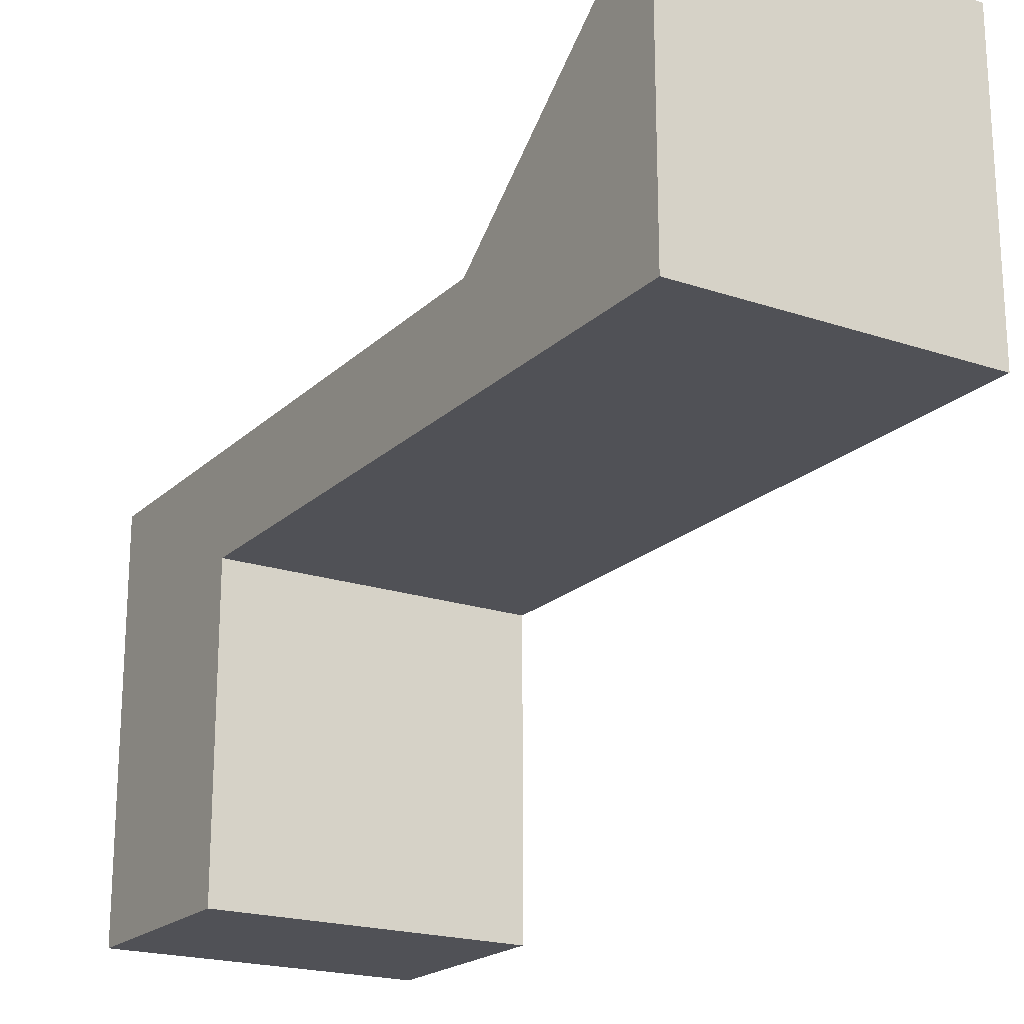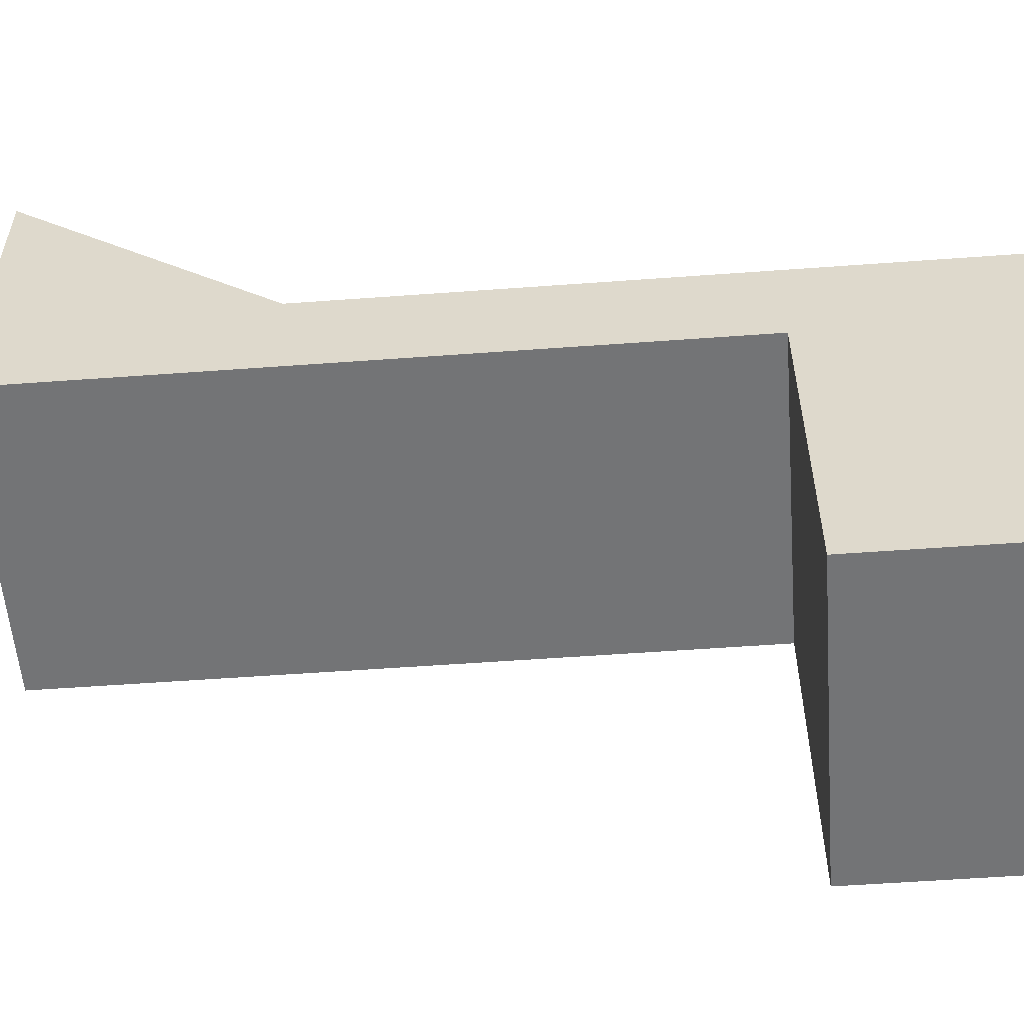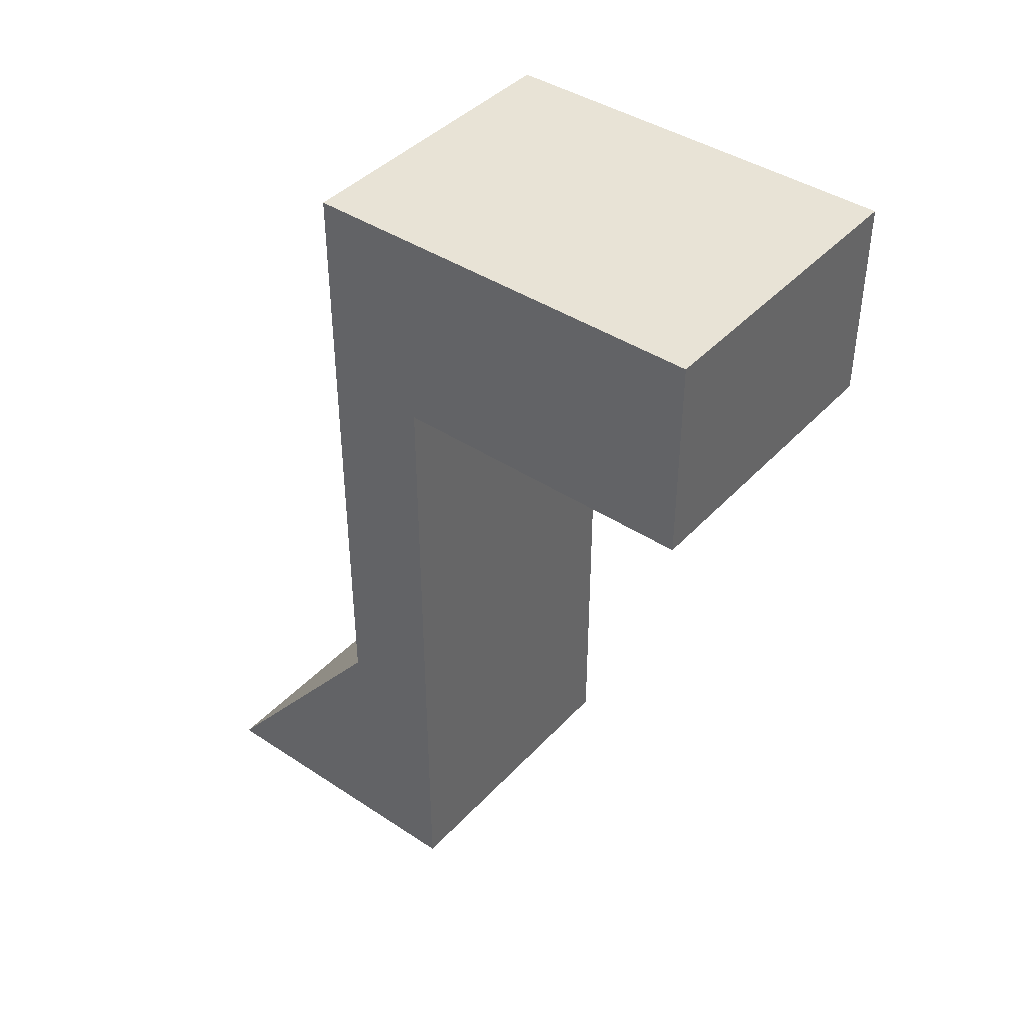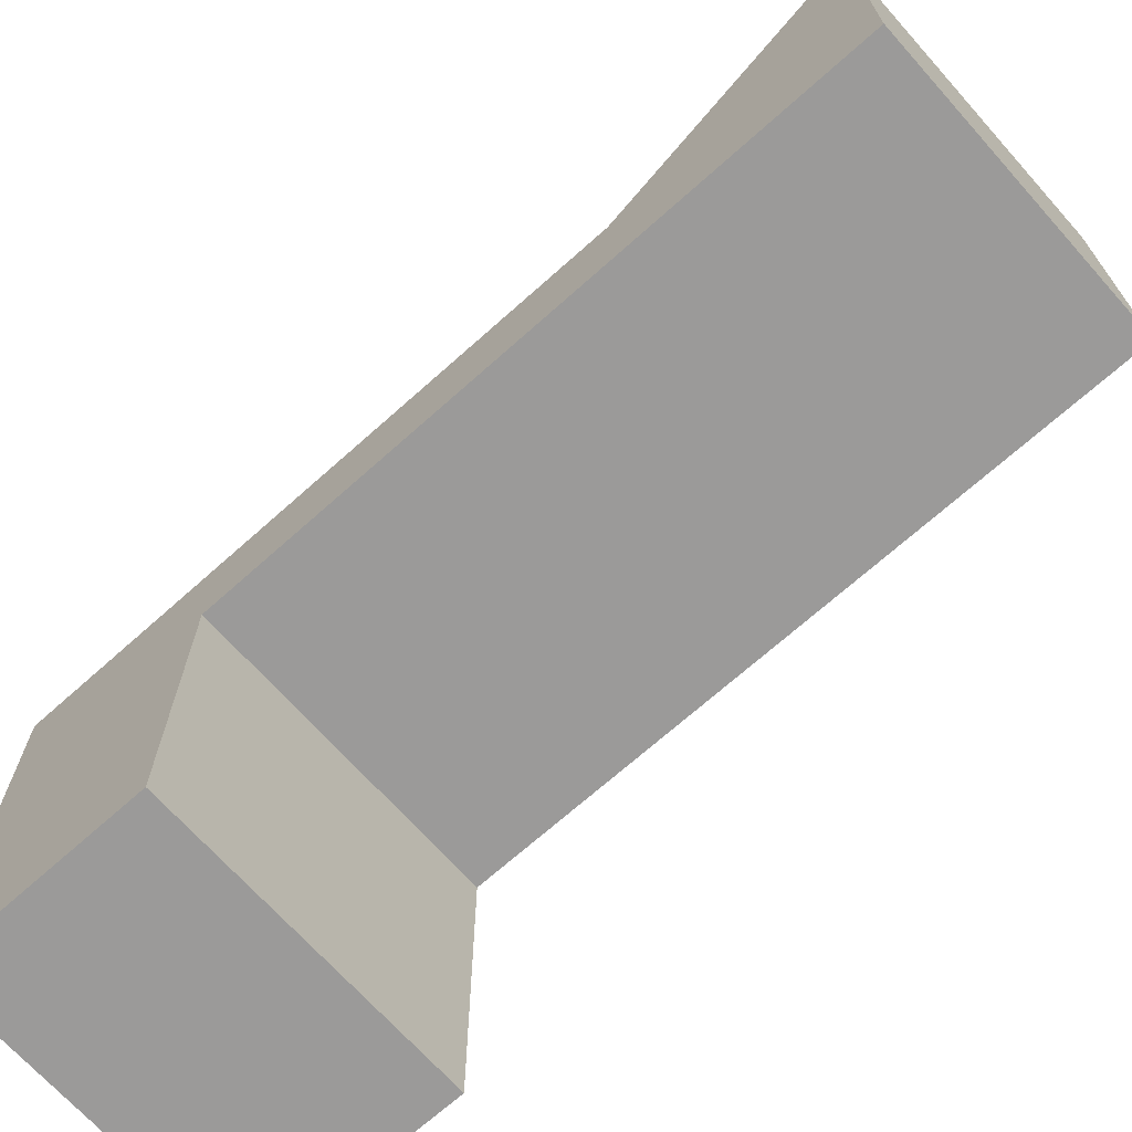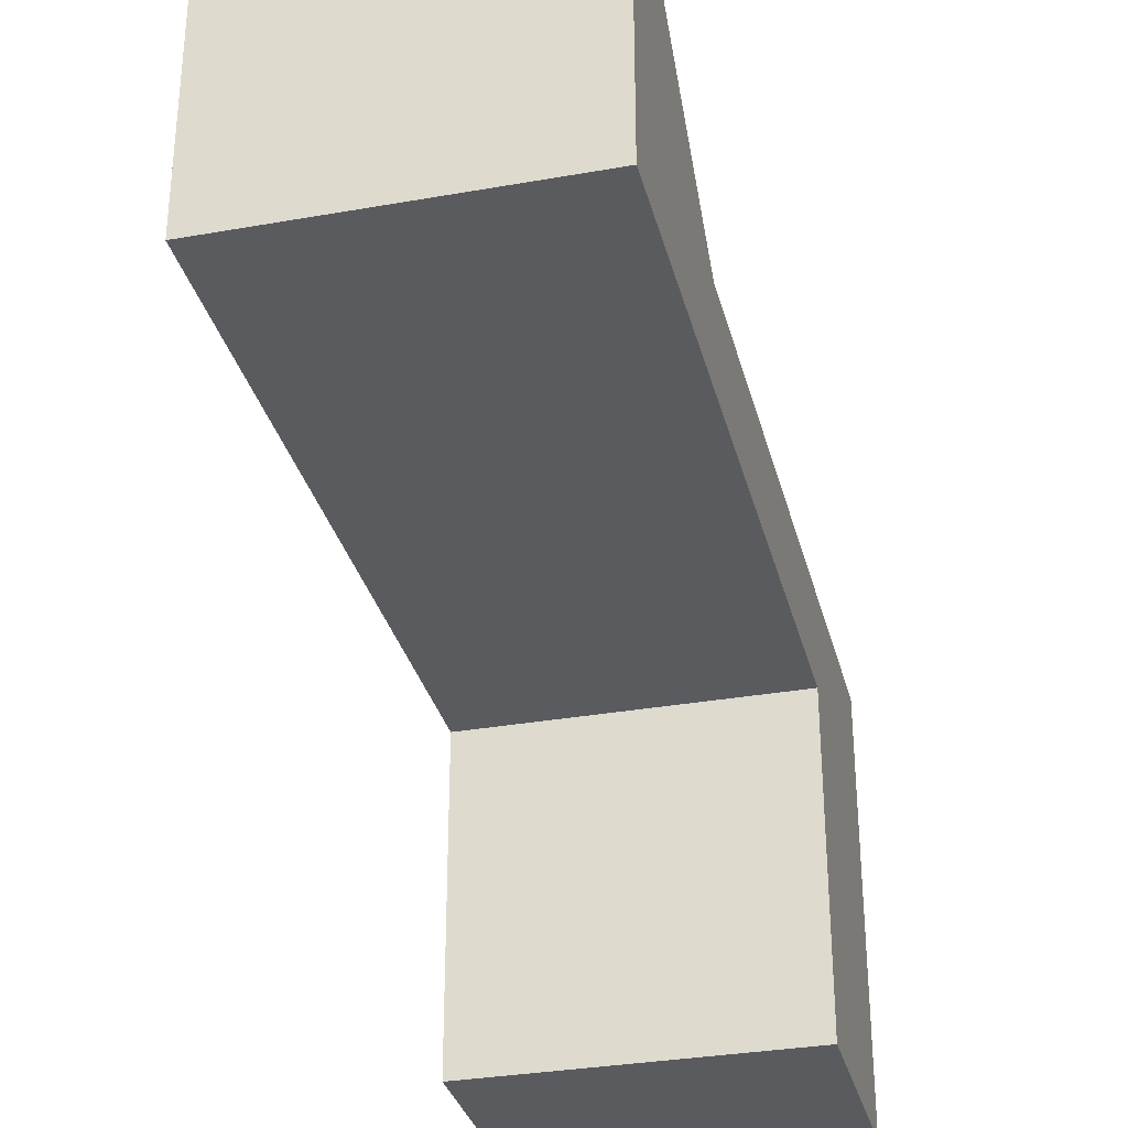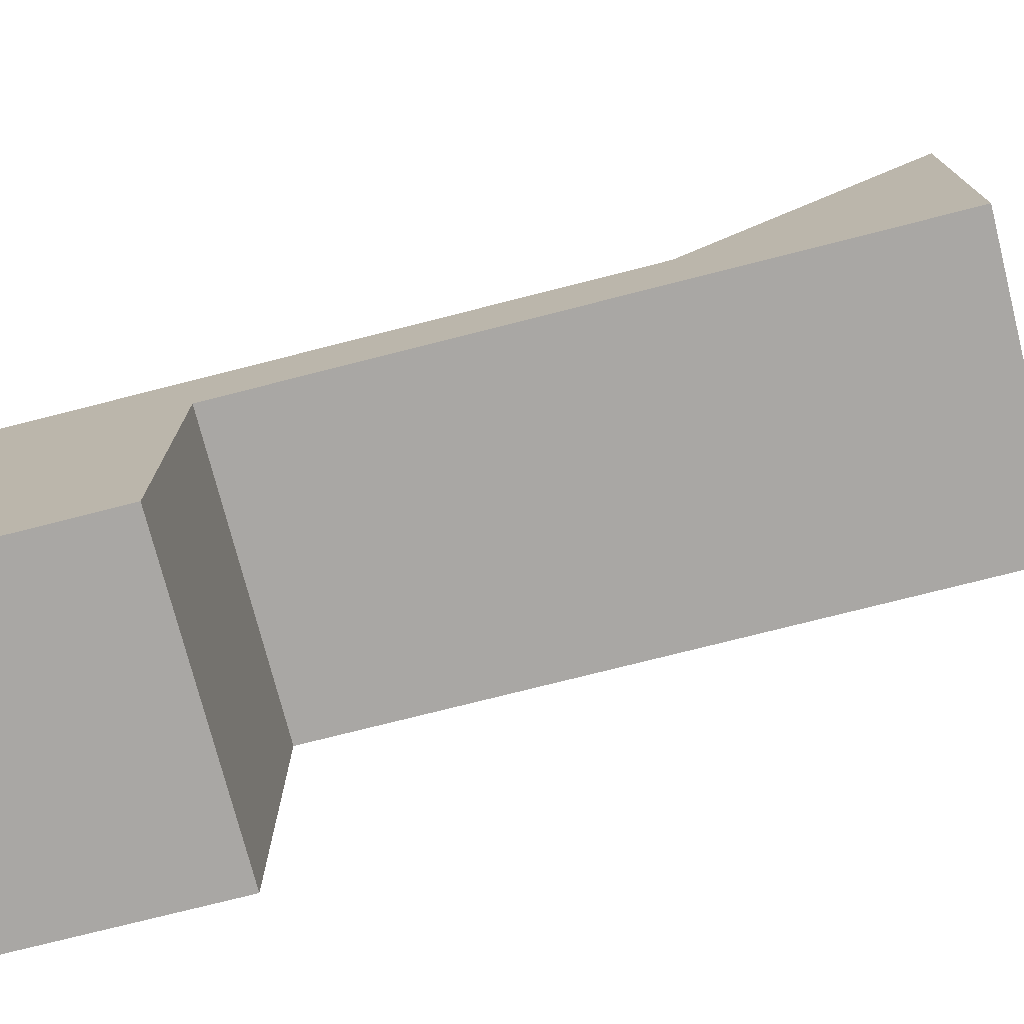
<metadata>
{"format":"obj","ext":"obj","renderer":"f3d","projection":"perspective","resolution":1024,"background":"white","views":[{"elev":-20.3,"azim":148.3,"up":"+Y"},{"elev":-56.1,"azim":-85.6,"up":"+Y"},{"elev":41.6,"azim":-51.5,"up":"+Z"},{"elev":-69.5,"azim":131.8,"up":"+Y"},{"elev":-32.3,"azim":-166.1,"up":"+Y"},{"elev":-74.7,"azim":104.3,"up":"+Y"}]}
</metadata>
<code>
g pb_Mesh81534
v 4 -2 -4
v -2 -2 -4
v 4 -2 0
v -2 -2 0
v 4 -2 0
v -2 -2 0
v -2 4 0
v 4 4 0
v -2 6 0
v 4 6 0
v -2 -2 0
v -2 -2 -4
v -2 4 -4
v -2 4 0
v -2 6 -4
v -2 6 0
v -2 4 -4
v 4 -2 -4
v 4 4 -4
v -2 -2 -4
v -2 6 -17
v 4 4 -17
v 4 6 -17
v -2 4 -17
v 4 4 -4
v 4 -2 0
v 4 4 0
v 4 -2 -4
v 4 6 -4
v 4 6 0
v 4 6 -12
v 4 4 -12
v 4 6 -17
v 4 4 -17
v -2 4 -12
v -2 6 -12
v -2 4 -17
v -2 6 -17
v 4 4 -4
v -2 4 -12
v -2 4 -4
v 4 4 -12
v -2 4 -17
v 4 4 -17
v -2 10 -17
v 4 10 -17
v 4 10 -17
v -2 10 -17
v 4 6 0
v -2 6 0
v 4 6 -4
v -2 6 -4
v -2 6 -12
v 4 6 -12
v -2 10 -17
v 4 10 -17
v 4 6 -12
v -2 6 -12
g pb_Mesh81534_0
f 3 2 1
f 3 4 2
f 7 6 5
f 7 5 8
f 9 7 8
f 9 8 10
f 13 12 11
f 13 11 14
f 15 13 14
f 15 14 16
f 19 18 17
f 18 20 17
f 23 22 21
f 22 24 21
f 27 26 25
f 26 28 25
f 30 27 29
f 27 25 29
f 29 25 31
f 25 32 31
f 31 32 33
f 32 34 33
f 36 35 13
f 36 13 15
f 38 37 35
f 38 35 36
f 41 40 39
f 40 42 39
f 40 43 42
f 43 44 42
f 45 23 21
f 45 46 23
f 47 31 33
f 36 48 38
g pb_Mesh81534_1
f 51 50 49
f 51 52 50
f 51 54 53
f 51 53 52
f 57 56 55
f 57 55 58

</code>
